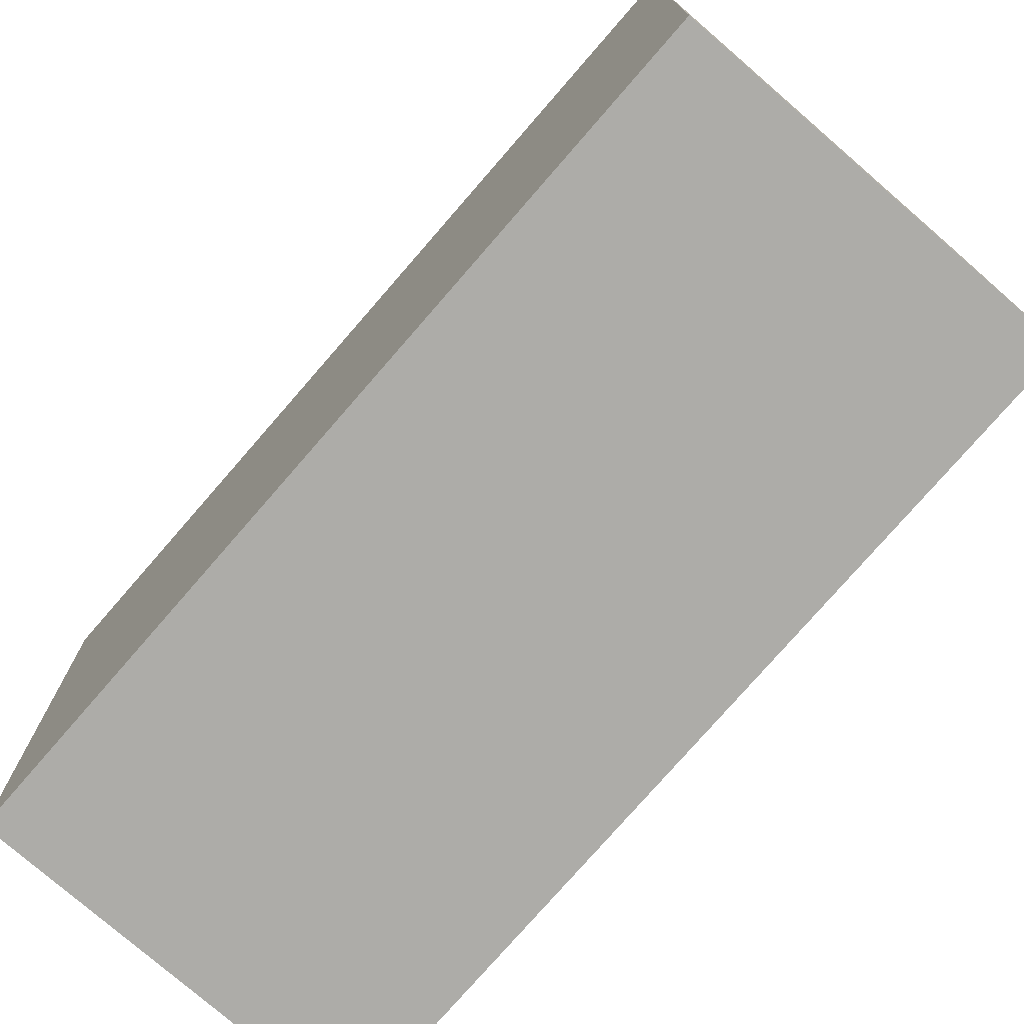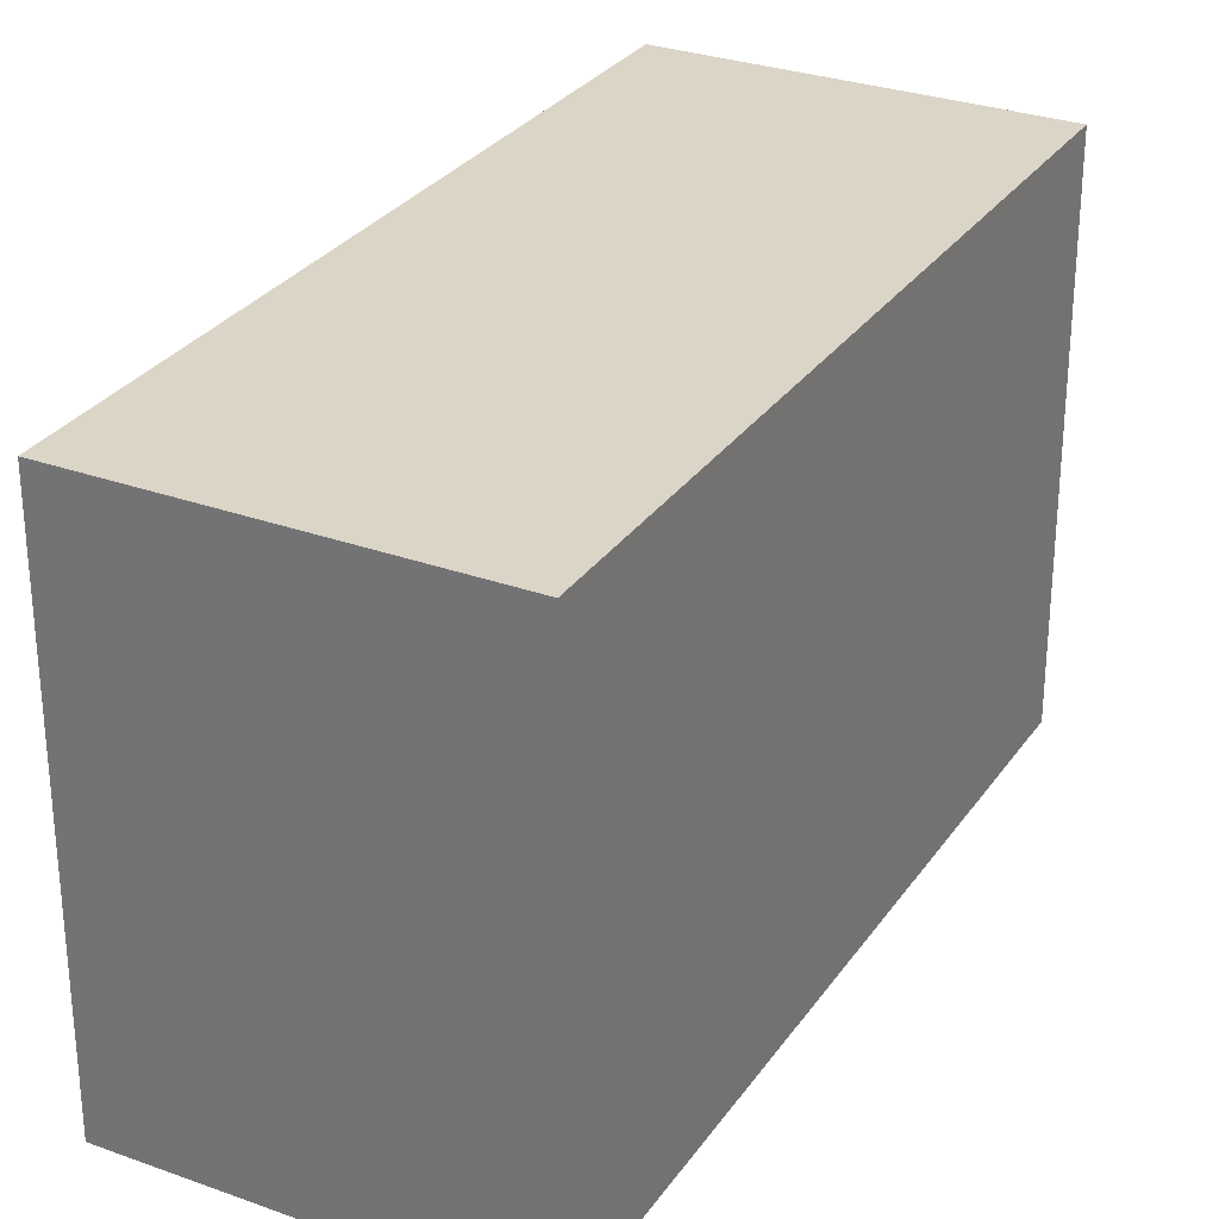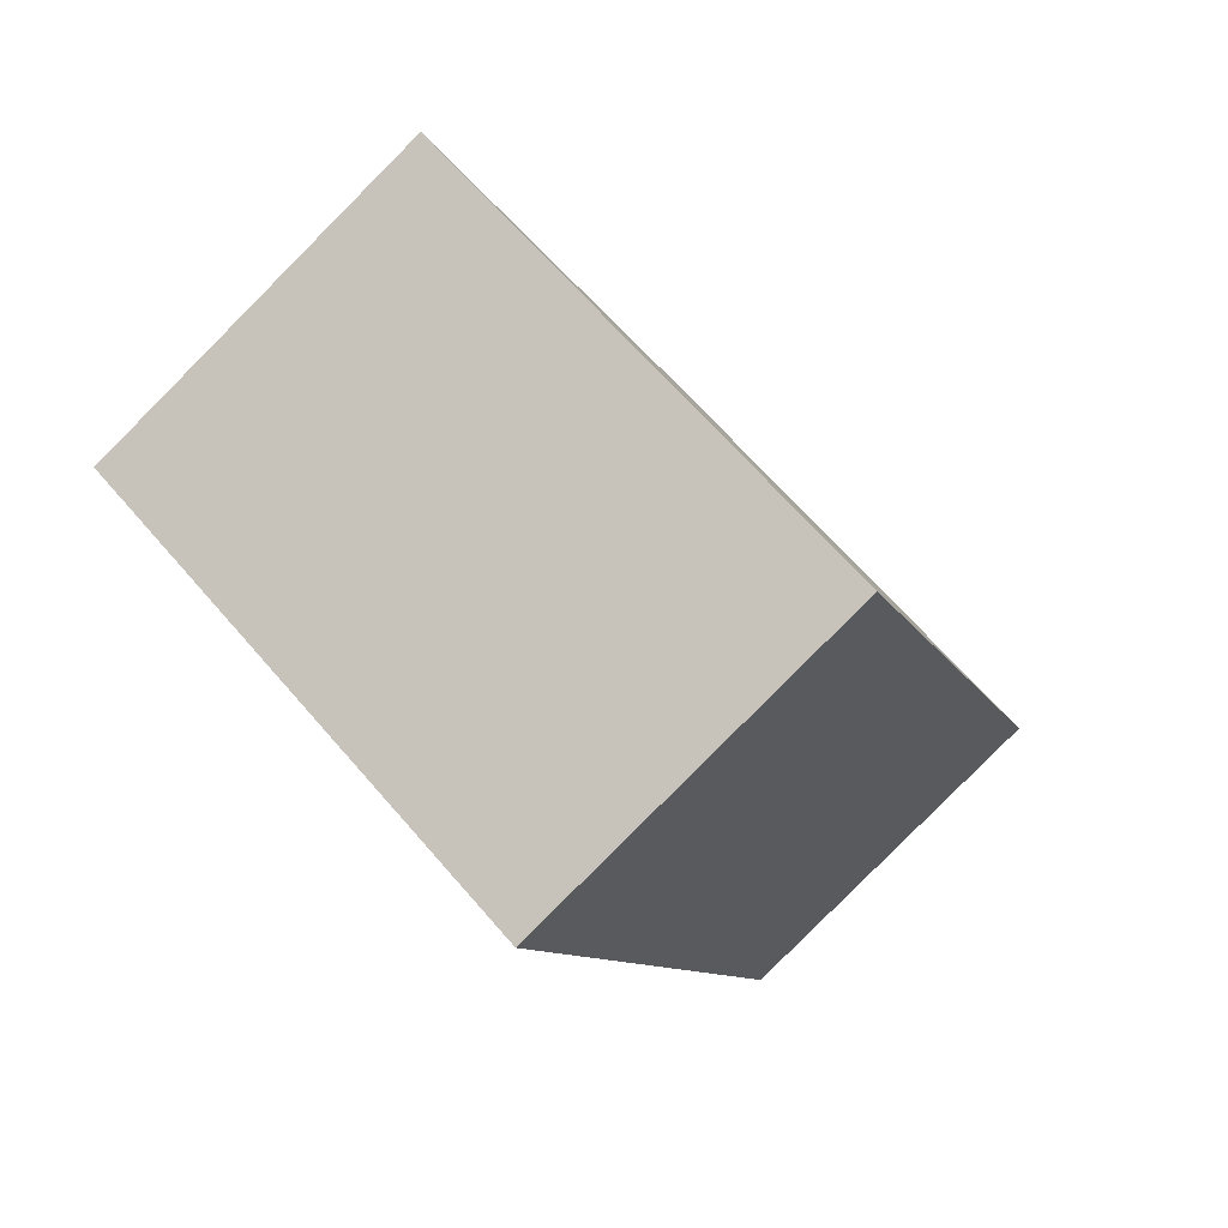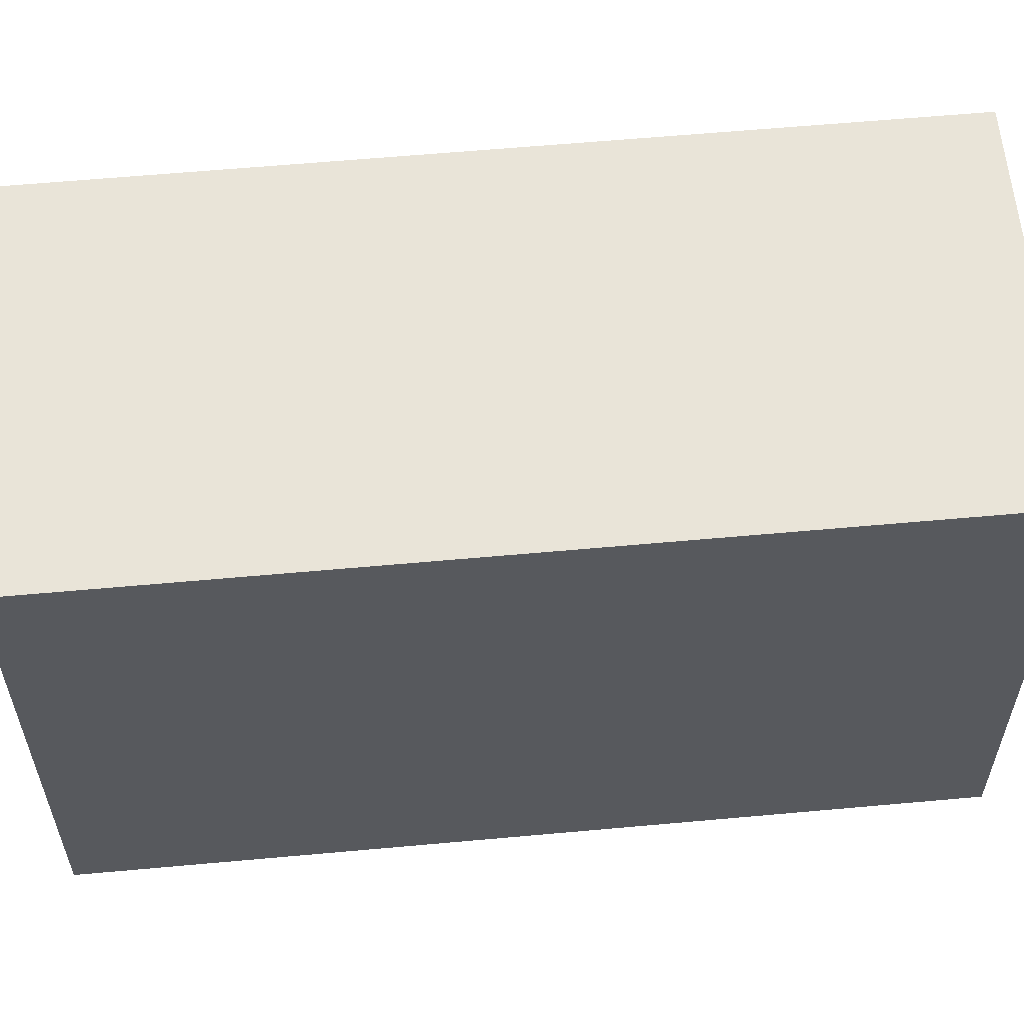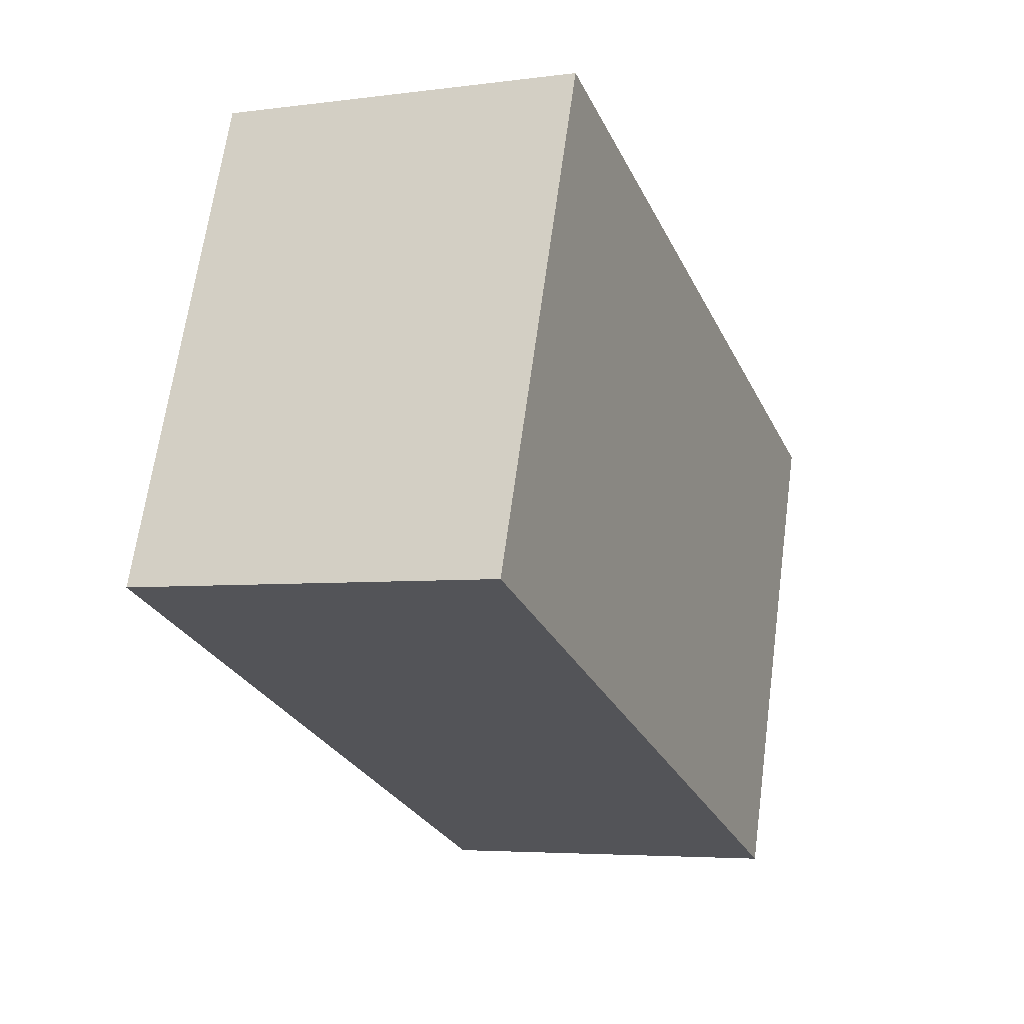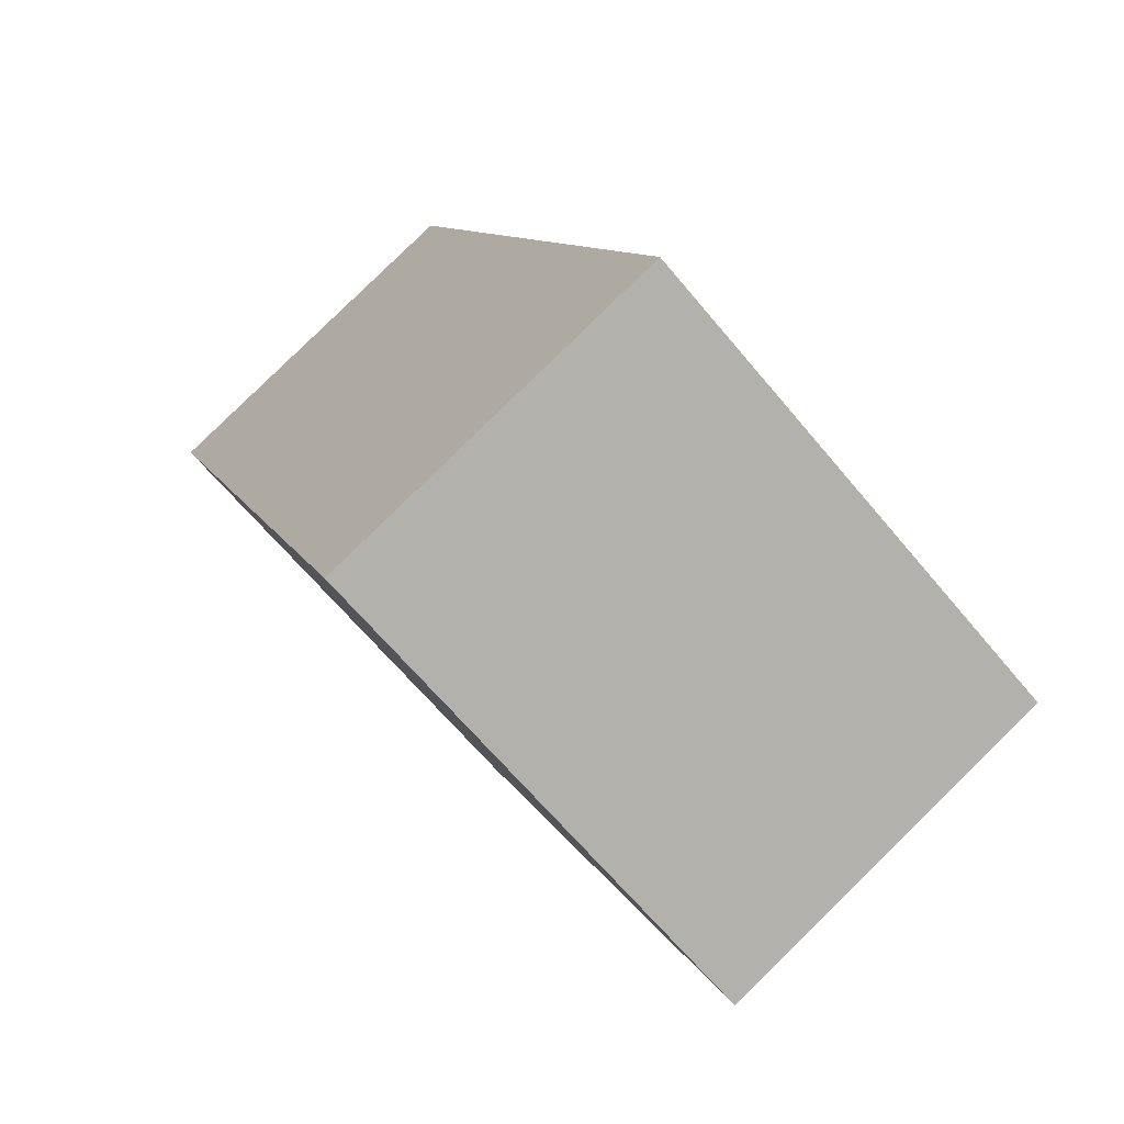
<metadata>
{"format":"obj","ext":"obj","renderer":"f3d","projection":"perspective","resolution":1024,"background":"white","views":[{"elev":-76.6,"azim":160.2,"up":"+Y"},{"elev":29.5,"azim":-130.8,"up":"+Y"},{"elev":66.1,"azim":139.2,"up":"+Z"},{"elev":60.1,"azim":105.8,"up":"+Y"},{"elev":66.0,"azim":-172.3,"up":"+Z"},{"elev":-66.2,"azim":-140.1,"up":"+Z"}]}
</metadata>
<code>
v  10.37 15.64 -4.006
v  8.843 15.64 22.87
v  19.21 15.64 18.86
v  0 15.64 9.576e-16
v  19.21 -1.155e-15 18.86
v  10.37 2.453e-16 -4.006
v  0 0 0
v  8.843 -1.4e-15 22.87
g defaultobject
f 1 2 3
f 2 1 4
f 5 1 3
f 1 5 6
f 6 4 1
f 4 6 7
f 7 2 4
f 2 7 8
f 8 3 2
f 3 8 5
f 5 7 6
f 7 5 8

</code>
